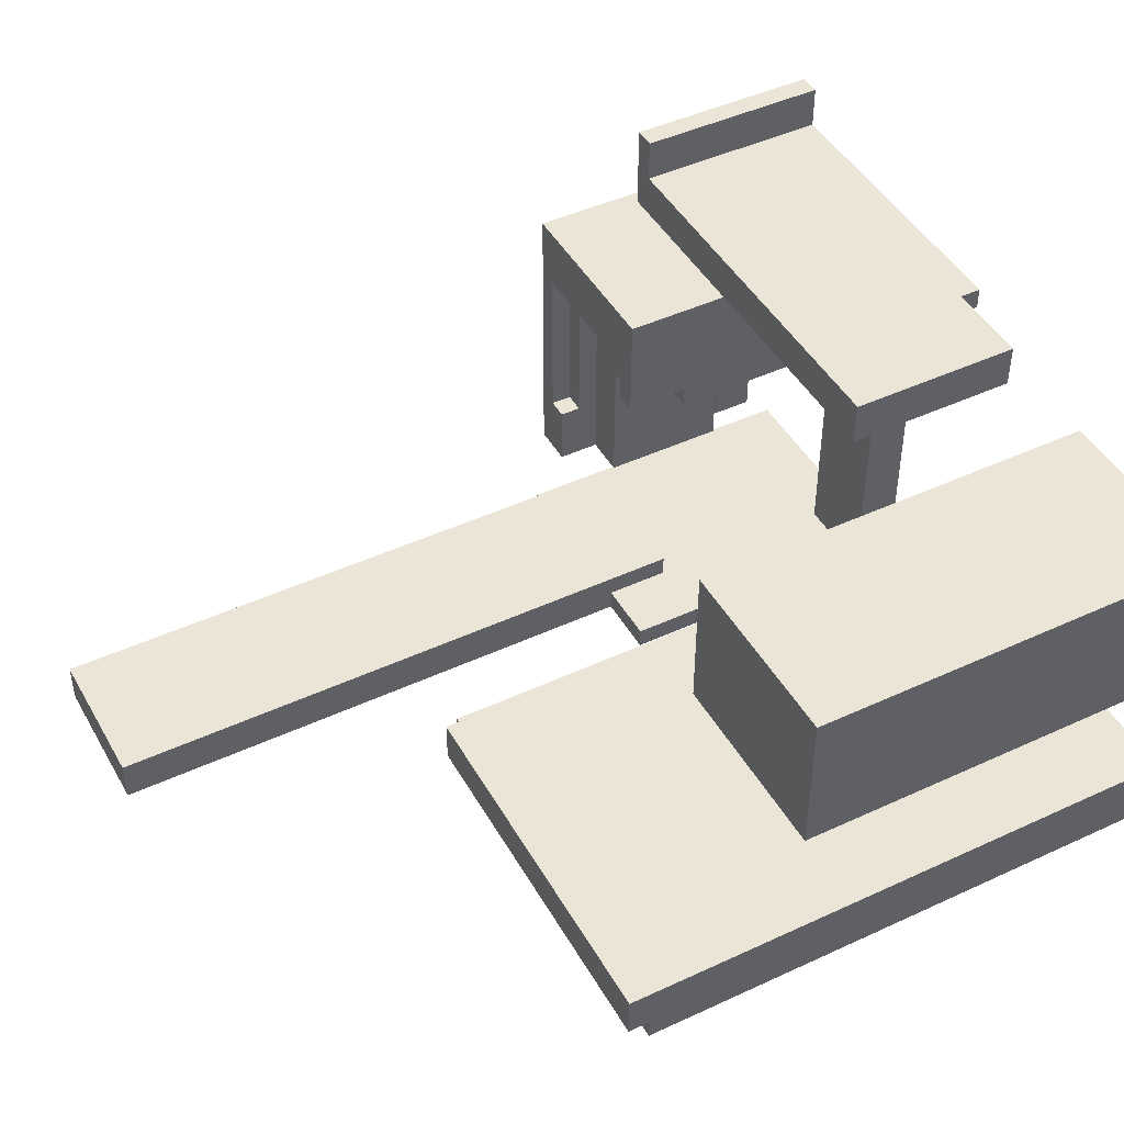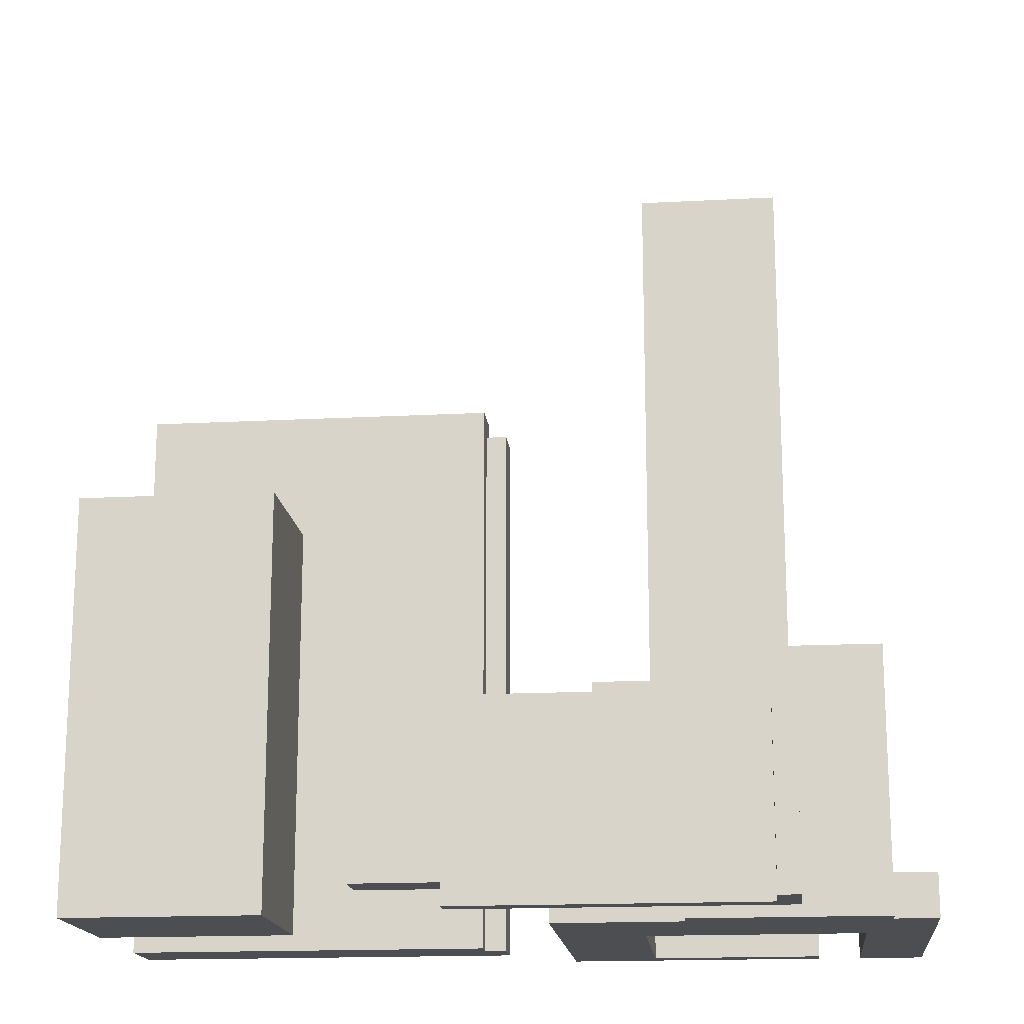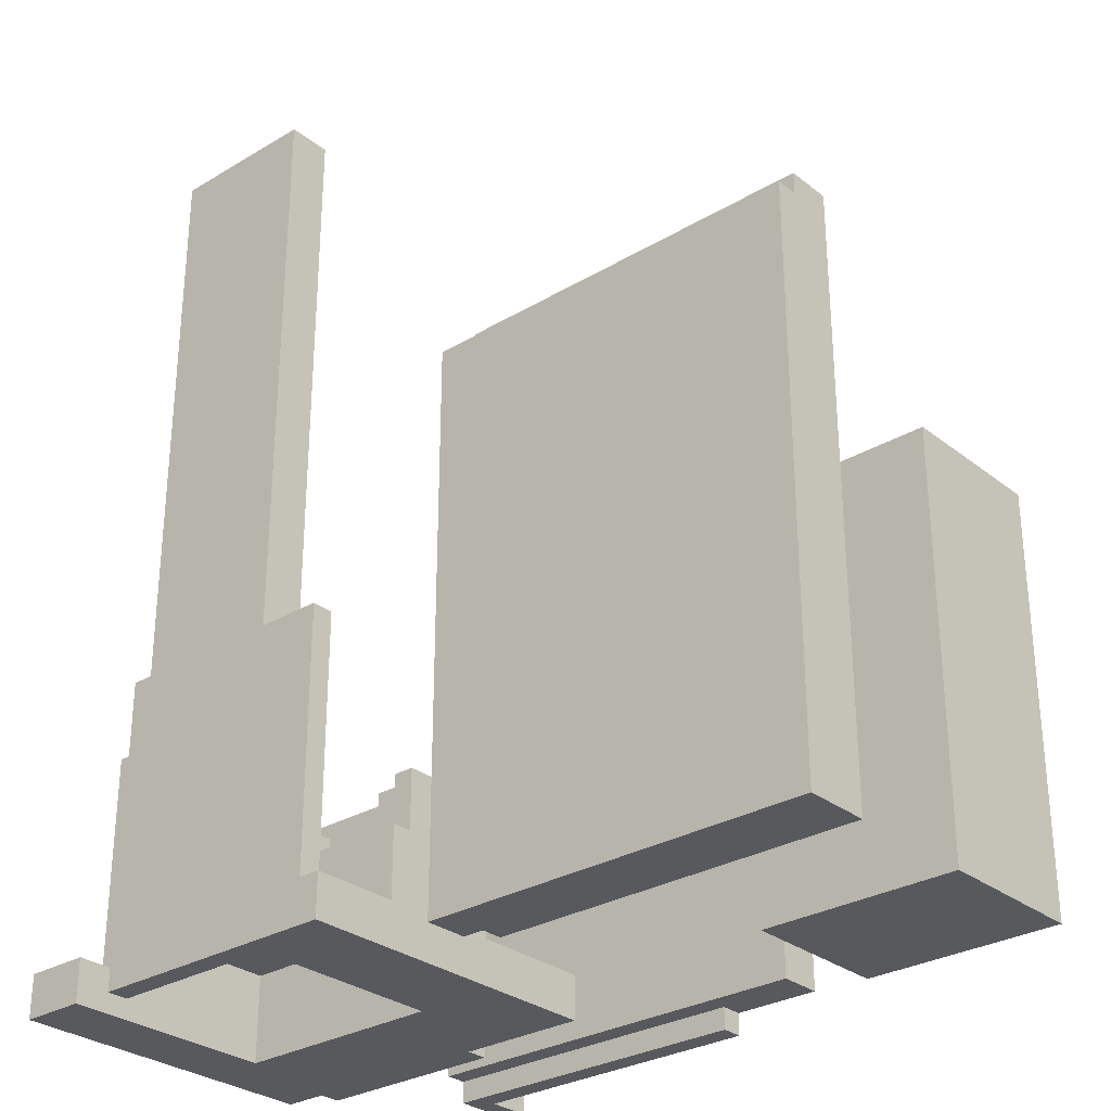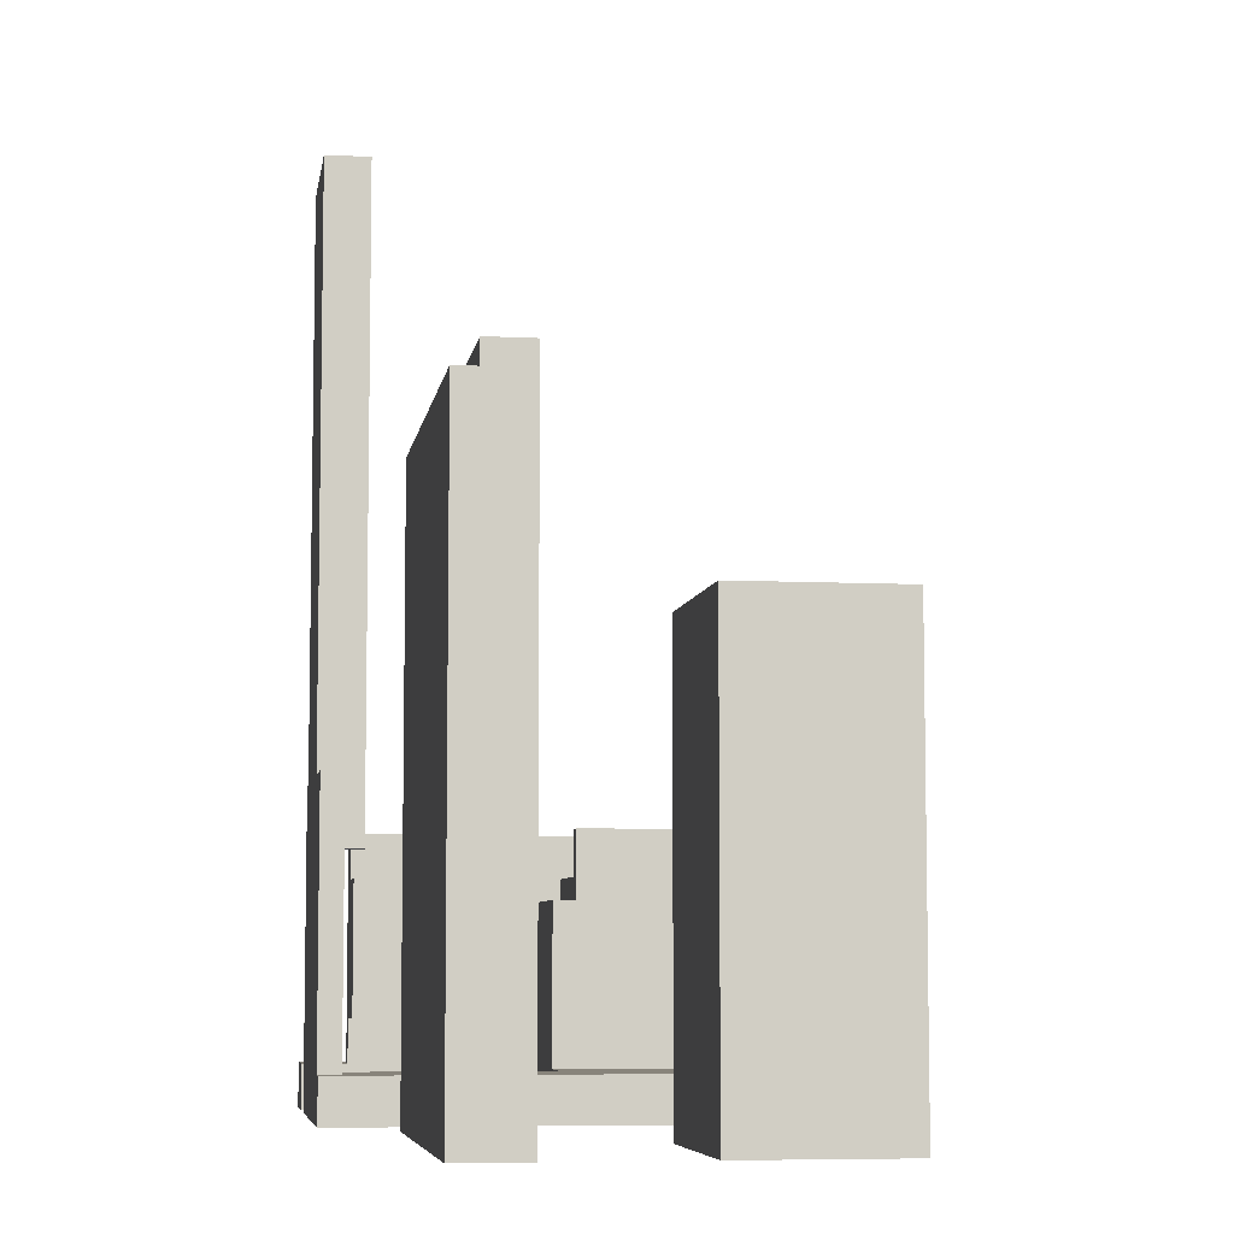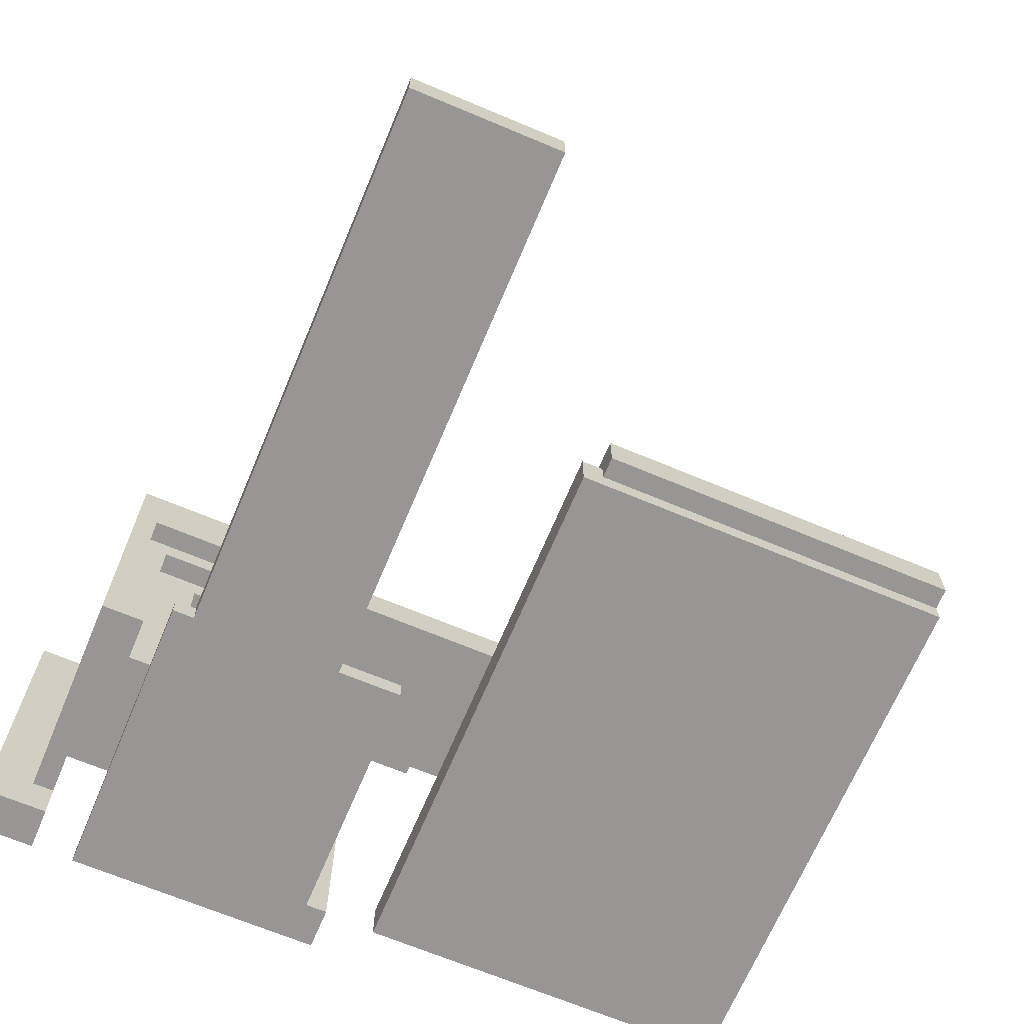
<metadata>
{"format":"obj","ext":"obj","renderer":"f3d","projection":"perspective","resolution":1024,"background":"white","views":[{"elev":45.6,"azim":61.9,"up":"+Y"},{"elev":-16.9,"azim":-173.9,"up":"+Z"},{"elev":-29.6,"azim":41.2,"up":"+Z"},{"elev":-6.8,"azim":81.3,"up":"+Z"},{"elev":-68.0,"azim":-22.8,"up":"+Y"}]}
</metadata>
<code>
o
v -7.5 -3.5 -7.2
v -7.5 -3.5 -8
v -7.5 2.5 -7.2
v -7.5 2.5 -8
v -6.7 -2.7 -3.2
v -6.7 -2.7 -7.2
v -6.7 2.5 -7.2
v -6.7 2.5 -8
v -6.7 2.9 -3.2
v -6.7 2.9 -8
v -5.5 -3.5 -2.4
v -5.5 -3.5 -8
v -5.5 -3.1 -2.4
v -5.5 -3.1 -8
v -5.1 -3.5 8
v -5.1 -3.5 -2.4
v -5.1 -3.1 -2.4
v -5.1 -3.1 -2.8
v -5.1 -2.7 8
v -5.1 -2.7 -2.8
v -5.1 4.1 -4.4
v -5.1 4.1 -7.6
v -5.1 4.5 -7.6
v -5.1 4.5 -8
v -5.1 5.7 -4.4
v -5.1 5.7 -8
v -4.3 1.3 -3.2
v -4.3 1.3 -3.6
v -4.3 1.7 -3.2
v -4.3 1.7 -3.6
v -3.5 0.9 -3.2
v -3.5 0.9 -4
v -3.5 1.3 -3.2
v -3.5 1.3 -4
v -2.7 -3.1 -2.8
v -2.7 -3.1 -3.6
v -2.7 -2.7 -2.8
v -2.7 -2.7 -3.6
v -2.3 -3.1 -7.2
v -2.3 -3.1 -8
v -2.3 0.5 -7.2
v -2.3 0.5 -8
v 0.5 -2.3 2.4
v 0.5 -2.3 -8
v 0.5 -1.5 2.4
v 0.5 -1.5 -8
v 0.9 -1.9 2.8
v 0.9 -1.9 2.4
v 0.9 -1.5 2.4
v 0.9 -1.5 -8
v 0.9 -1.1 2.8
v 0.9 -1.1 -8
v 4.1 1.3 -0.4
v 4.1 1.3 -8
v 4.1 4.1 -0.4
v 4.1 4.1 -8
v -6.3 -3.5 -7.2
v -6.3 -3.5 -8
v -6.3 -2.7 -6.4
v -6.3 -2.7 -7.2
v -6.3 -1.5 -3.2
v -6.3 -1.5 -3.6
v -6.3 0.5 -6.4
v -6.3 0.5 -8
v -6.3 1.7 -3.2
v -6.3 1.7 -3.6
v -5.9 -2.7 -3.2
v -5.9 -2.7 -4
v -5.9 -1.5 -3.2
v -5.9 -1.5 -3.6
v -5.9 1.3 -3.6
v -5.9 1.3 -4
v -5.1 -2.7 -4
v -5.1 -2.7 -6.4
v -5.1 0.5 -4.4
v -5.1 0.5 -6.4
v -5.1 0.9 -4
v -5.1 0.9 -4.4
v -4.7 4.9 -4.4
v -4.7 4.9 -8
v -4.7 5.7 -4.4
v -4.7 5.7 -8
v -3.1 0.5 -4.4
v -3.1 0.5 -7.2
v -3.1 0.9 -3.2
v -3.1 0.9 -4.4
v -3.1 2.5 -7.2
v -3.1 2.5 -8
v -3.1 2.9 -3.2
v -3.1 2.9 -8
v -2.3 -3.5 8
v -2.3 -3.5 -2.4
v -2.3 -3.1 -2.4
v -2.3 -3.1 -3.6
v -2.3 -2.7 8
v -2.3 -2.7 -3.6
v -1.1 -3.5 -2.4
v -1.1 -3.5 -7.2
v -1.1 -3.1 -2.4
v -1.1 -3.1 -7.2
v -0.7 -3.5 -7.2
v -0.7 -3.5 -8
v -0.7 2.5 -7.2
v -0.7 2.5 -8
v 0.9 4.5 -7.6
v 0.9 4.5 -8
v 0.9 4.9 -7.6
v 0.9 4.9 -8
v 2.5 4.1 -4.4
v 2.5 4.1 -7.6
v 2.5 4.9 -4.4
v 2.5 4.9 -7.6
v 7.7 -2.3 2.4
v 7.7 -2.3 -8
v 7.7 -1.9 2.8
v 7.7 -1.9 2.4
v 7.7 -1.1 2.8
v 7.7 -1.1 -8
v 7.7 1.3 -0.4
v 7.7 1.3 -8
v 7.7 4.1 -0.4
v 7.7 4.1 -8
v -5.1 -3.5 8
v -5.1 -2.7 8
v -2.3 -3.5 8
v -2.3 -2.7 8
v 0.9 -1.9 2.8
v 0.9 -1.1 2.8
v 7.7 -1.9 2.8
v 7.7 -1.1 2.8
v 0.5 -2.3 2.4
v 0.5 -1.5 2.4
v 0.9 -1.9 2.4
v 0.9 -1.5 2.4
v 7.7 -2.3 2.4
v 7.7 -1.9 2.4
v 4.1 1.3 -0.4
v 4.1 4.1 -0.4
v 7.7 1.3 -0.4
v 7.7 4.1 -0.4
v -5.5 -3.5 -2.4
v -5.5 -3.1 -2.4
v -5.1 -3.5 -2.4
v -5.1 -3.1 -2.4
v -2.3 -3.5 -2.4
v -2.3 -3.1 -2.4
v -1.1 -3.5 -2.4
v -1.1 -3.1 -2.4
v -6.7 -2.7 -3.2
v -6.7 2.9 -3.2
v -6.3 -1.5 -3.2
v -6.3 1.7 -3.2
v -5.9 -2.7 -3.2
v -5.9 -1.5 -3.2
v -4.3 1.3 -3.2
v -4.3 1.7 -3.2
v -3.5 0.9 -3.2
v -3.5 1.3 -3.2
v -3.1 0.9 -3.2
v -3.1 2.9 -3.2
v -6.3 -1.5 -3.6
v -6.3 1.7 -3.6
v -5.9 -1.5 -3.6
v -5.9 1.3 -3.6
v -4.3 1.3 -3.6
v -4.3 1.7 -3.6
v -5.9 -2.7 -4
v -5.9 1.3 -4
v -5.1 -2.7 -4
v -5.1 0.9 -4
v -3.5 0.9 -4
v -3.5 1.3 -4
v -5.1 0.5 -4.4
v -5.1 0.9 -4.4
v -5.1 4.1 -4.4
v -5.1 5.7 -4.4
v -4.7 4.9 -4.4
v -4.7 5.7 -4.4
v -3.1 0.5 -4.4
v -3.1 0.9 -4.4
v 2.5 4.1 -4.4
v 2.5 4.9 -4.4
v -7.5 -3.5 -7.2
v -7.5 2.5 -7.2
v -6.7 -2.7 -7.2
v -6.7 2.5 -7.2
v -6.3 -3.5 -7.2
v -6.3 -2.7 -7.2
v -3.1 0.5 -7.2
v -3.1 2.5 -7.2
v -2.3 -3.1 -7.2
v -2.3 0.5 -7.2
v -1.1 -3.5 -7.2
v -1.1 -3.1 -7.2
v -0.7 -3.5 -7.2
v -0.7 2.5 -7.2
v -5.1 -3.1 -2.8
v -5.1 -2.7 -2.8
v -2.7 -3.1 -2.8
v -2.7 -2.7 -2.8
v -2.7 -3.1 -3.6
v -2.7 -2.7 -3.6
v -2.3 -3.1 -3.6
v -2.3 -2.7 -3.6
v -6.3 -2.7 -6.4
v -6.3 0.5 -6.4
v -5.1 -2.7 -6.4
v -5.1 0.5 -6.4
v -5.1 4.1 -7.6
v -5.1 4.5 -7.6
v 0.9 4.5 -7.6
v 0.9 4.9 -7.6
v 2.5 4.1 -7.6
v 2.5 4.9 -7.6
v -7.5 -3.5 -8
v -7.5 2.5 -8
v -6.7 2.5 -8
v -6.7 2.9 -8
v -6.3 -3.5 -8
v -6.3 0.5 -8
v -5.5 -3.5 -8
v -5.5 -3.1 -8
v -5.1 4.5 -8
v -5.1 5.7 -8
v -4.7 4.9 -8
v -4.7 5.7 -8
v -3.1 2.5 -8
v -3.1 2.9 -8
v -2.3 -3.1 -8
v -2.3 0.5 -8
v -0.7 -3.5 -8
v -0.7 2.5 -8
v 0.5 -2.3 -8
v 0.5 -1.5 -8
v 0.9 -1.5 -8
v 0.9 -1.1 -8
v 0.9 4.5 -8
v 0.9 4.9 -8
v 4.1 1.3 -8
v 4.1 4.1 -8
v 7.7 -2.3 -8
v 7.7 -1.1 -8
v 7.7 1.3 -8
v 7.7 4.1 -8
v -5.1 -3.5 8
v -2.3 -3.5 8
v -5.5 -3.5 -2.4
v -5.1 -3.5 -2.4
v -2.3 -3.5 -2.4
v -1.1 -3.5 -2.4
v -7.5 -3.5 -7.2
v -6.3 -3.5 -7.2
v -1.1 -3.5 -7.2
v -0.7 -3.5 -7.2
v -7.5 -3.5 -8
v -6.3 -3.5 -8
v -5.5 -3.5 -8
v -0.7 -3.5 -8
v -6.7 -2.7 -3.2
v -5.9 -2.7 -3.2
v -5.9 -2.7 -4
v -5.1 -2.7 -4
v -6.3 -2.7 -6.4
v -5.1 -2.7 -6.4
v -6.7 -2.7 -7.2
v -6.3 -2.7 -7.2
v 0.5 -2.3 2.4
v 7.7 -2.3 2.4
v 0.5 -2.3 -8
v 7.7 -2.3 -8
v 0.9 -1.9 2.8
v 7.7 -1.9 2.8
v 0.9 -1.9 2.4
v 7.7 -1.9 2.4
v -5.1 0.5 -4.4
v -3.1 0.5 -4.4
v -6.3 0.5 -6.4
v -5.1 0.5 -6.4
v -3.1 0.5 -7.2
v -2.3 0.5 -7.2
v -6.3 0.5 -8
v -2.3 0.5 -8
v -3.5 0.9 -3.2
v -3.1 0.9 -3.2
v -5.1 0.9 -4
v -3.5 0.9 -4
v -5.1 0.9 -4.4
v -3.1 0.9 -4.4
v 4.1 1.3 -0.4
v 7.7 1.3 -0.4
v -4.3 1.3 -3.2
v -3.5 1.3 -3.2
v -5.9 1.3 -3.6
v -4.3 1.3 -3.6
v -5.9 1.3 -4
v -3.5 1.3 -4
v 4.1 1.3 -8
v 7.7 1.3 -8
v -6.3 1.7 -3.2
v -4.3 1.7 -3.2
v -6.3 1.7 -3.6
v -4.3 1.7 -3.6
v -5.1 4.1 -4.4
v 2.5 4.1 -4.4
v -5.1 4.1 -7.6
v 2.5 4.1 -7.6
v -5.1 4.5 -7.6
v 0.9 4.5 -7.6
v -5.1 4.5 -8
v 0.9 4.5 -8
v -5.5 -3.1 -2.4
v -5.1 -3.1 -2.4
v -2.3 -3.1 -2.4
v -1.1 -3.1 -2.4
v -5.1 -3.1 -2.8
v -2.7 -3.1 -2.8
v -2.7 -3.1 -3.6
v -2.3 -3.1 -3.6
v -2.3 -3.1 -7.2
v -1.1 -3.1 -7.2
v -5.5 -3.1 -8
v -2.3 -3.1 -8
v -5.1 -2.7 8
v -2.3 -2.7 8
v -5.1 -2.7 -2.8
v -2.7 -2.7 -2.8
v -2.7 -2.7 -3.6
v -2.3 -2.7 -3.6
v 0.5 -1.5 2.4
v 0.9 -1.5 2.4
v -6.3 -1.5 -3.2
v -5.9 -1.5 -3.2
v -6.3 -1.5 -3.6
v -5.9 -1.5 -3.6
v 0.5 -1.5 -8
v 0.9 -1.5 -8
v 0.9 -1.1 2.8
v 7.7 -1.1 2.8
v 0.9 -1.1 -8
v 7.7 -1.1 -8
v -7.5 2.5 -7.2
v -6.7 2.5 -7.2
v -3.1 2.5 -7.2
v -0.7 2.5 -7.2
v -7.5 2.5 -8
v -6.7 2.5 -8
v -3.1 2.5 -8
v -0.7 2.5 -8
v -6.7 2.9 -3.2
v -3.1 2.9 -3.2
v -6.7 2.9 -8
v -3.1 2.9 -8
v 4.1 4.1 -0.4
v 7.7 4.1 -0.4
v 4.1 4.1 -8
v 7.7 4.1 -8
v -4.7 4.9 -4.4
v 2.5 4.9 -4.4
v 0.9 4.9 -7.6
v 2.5 4.9 -7.6
v -4.7 4.9 -8
v 0.9 4.9 -8
v -5.1 5.7 -4.4
v -4.7 5.7 -4.4
v -5.1 5.7 -8
v -4.7 5.7 -8
f 3 2 1
f 4 2 3
f 7 6 5
f 9 7 5
f 9 8 7
f 10 8 9
f 13 12 11
f 14 12 13
f 17 16 15
f 19 17 15
f 19 18 17
f 20 18 19
f 23 22 21
f 25 23 21
f 25 24 23
f 26 24 25
f 29 28 27
f 30 28 29
f 33 32 31
f 34 32 33
f 37 36 35
f 38 36 37
f 41 40 39
f 42 40 41
f 45 44 43
f 46 44 45
f 49 48 47
f 51 49 47
f 51 50 49
f 52 50 51
f 55 54 53
f 56 54 55
f 57 58 60
f 59 60 63
f 60 58 64
f 63 60 64
f 61 62 65
f 65 62 66
f 67 68 69
f 69 68 70
f 70 68 71
f 71 68 72
f 73 74 75
f 75 74 76
f 73 75 77
f 77 75 78
f 79 80 81
f 81 80 82
f 83 84 86
f 86 84 87
f 85 86 87
f 85 87 89
f 87 88 89
f 89 88 90
f 91 92 93
f 91 93 95
f 93 94 95
f 95 94 96
f 97 98 99
f 99 98 100
f 101 102 103
f 103 102 104
f 105 106 107
f 107 106 108
f 109 110 111
f 111 110 112
f 113 114 116
f 115 116 117
f 116 114 118
f 117 116 118
f 119 120 121
f 121 120 122
f 125 124 123
f 126 124 125
f 129 128 127
f 130 128 129
f 133 132 131
f 134 132 133
f 135 133 131
f 136 133 135
f 139 138 137
f 140 138 139
f 143 142 141
f 144 142 143
f 147 146 145
f 148 146 147
f 151 150 149
f 152 150 151
f 153 151 149
f 154 151 153
f 156 150 152
f 158 156 155
f 159 158 157
f 160 150 156
f 160 158 159
f 160 156 158
f 163 162 161
f 164 162 163
f 165 162 164
f 166 162 165
f 169 168 167
f 170 168 169
f 171 168 170
f 172 168 171
f 177 176 175
f 178 176 177
f 179 174 173
f 180 174 179
f 181 177 175
f 182 177 181
f 185 184 183
f 186 184 185
f 187 185 183
f 188 185 187
f 192 190 189
f 194 192 191
f 195 194 193
f 196 190 192
f 196 194 195
f 196 192 194
f 197 198 199
f 199 198 200
f 201 202 203
f 203 202 204
f 205 206 207
f 207 206 208
f 209 210 211
f 209 211 213
f 211 212 213
f 213 212 214
f 215 216 217
f 215 217 219
f 217 218 219
f 219 218 220
f 223 224 225
f 225 224 226
f 220 218 227
f 227 218 228
f 221 222 229
f 220 227 230
f 221 229 231
f 229 230 231
f 230 227 232
f 231 230 232
f 233 234 235
f 223 225 237
f 237 225 238
f 235 236 241
f 233 235 241
f 241 236 242
f 239 240 243
f 243 240 244
f 248 246 245
f 249 246 248
f 253 248 247
f 253 249 248
f 253 250 249
f 255 252 251
f 256 252 255
f 257 254 253
f 257 253 247
f 258 254 257
f 261 260 259
f 263 261 259
f 263 262 261
f 264 262 263
f 265 263 259
f 266 263 265
f 269 268 267
f 270 268 269
f 273 272 271
f 274 272 273
f 278 276 275
f 279 276 278
f 279 278 277
f 281 279 277
f 281 280 279
f 282 280 281
f 286 284 283
f 287 286 285
f 288 284 286
f 288 286 287
f 294 292 291
f 295 294 293
f 296 292 294
f 296 294 295
f 297 290 289
f 298 290 297
f 301 300 299
f 302 300 301
f 305 304 303
f 306 304 305
f 309 308 307
f 310 308 309
f 311 312 315
f 315 316 317
f 313 314 318
f 318 314 319
f 317 318 319
f 319 314 320
f 315 317 321
f 311 315 321
f 317 319 321
f 321 319 322
f 323 324 325
f 325 324 326
f 326 324 327
f 327 324 328
f 331 332 333
f 333 332 334
f 329 330 335
f 335 330 336
f 337 338 339
f 339 338 340
f 341 342 345
f 345 342 346
f 343 344 347
f 347 344 348
f 349 350 351
f 351 350 352
f 353 354 355
f 355 354 356
f 357 358 359
f 359 358 360
f 357 359 361
f 361 359 362
f 363 364 365
f 365 364 366

</code>
